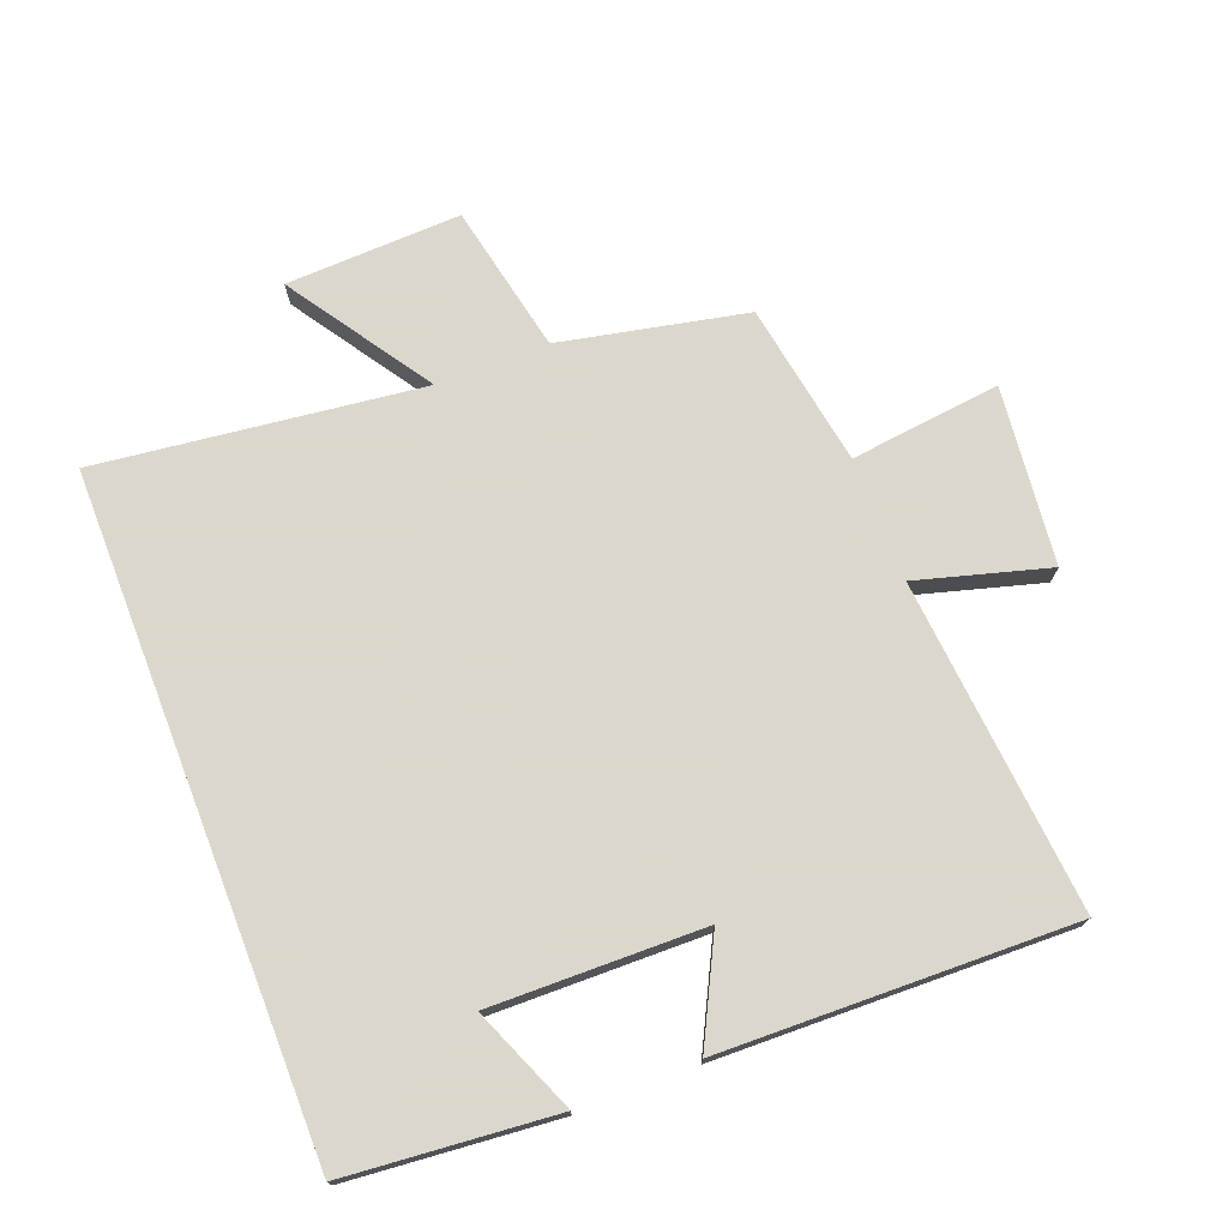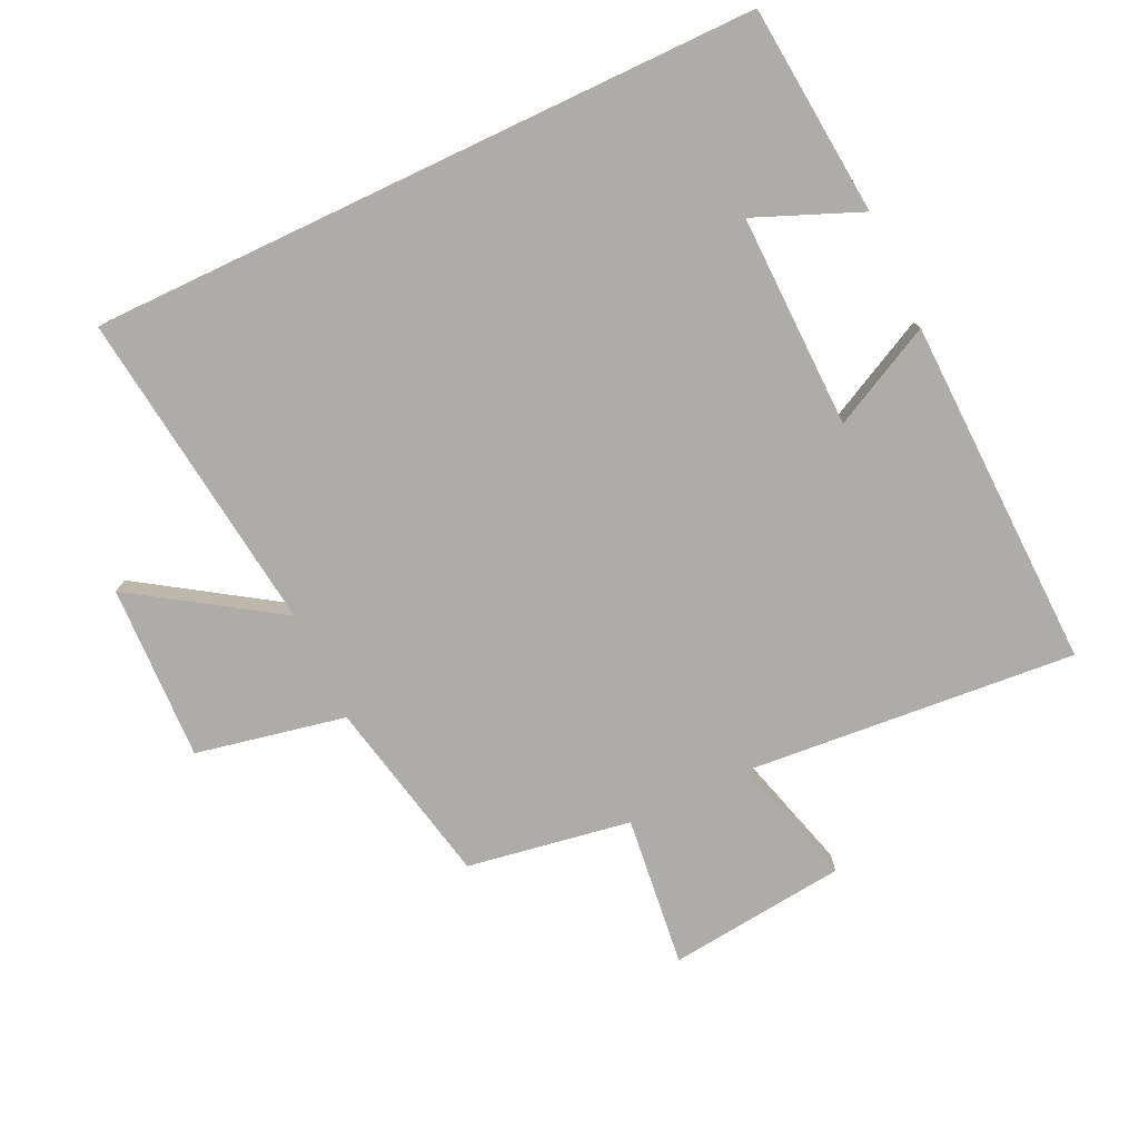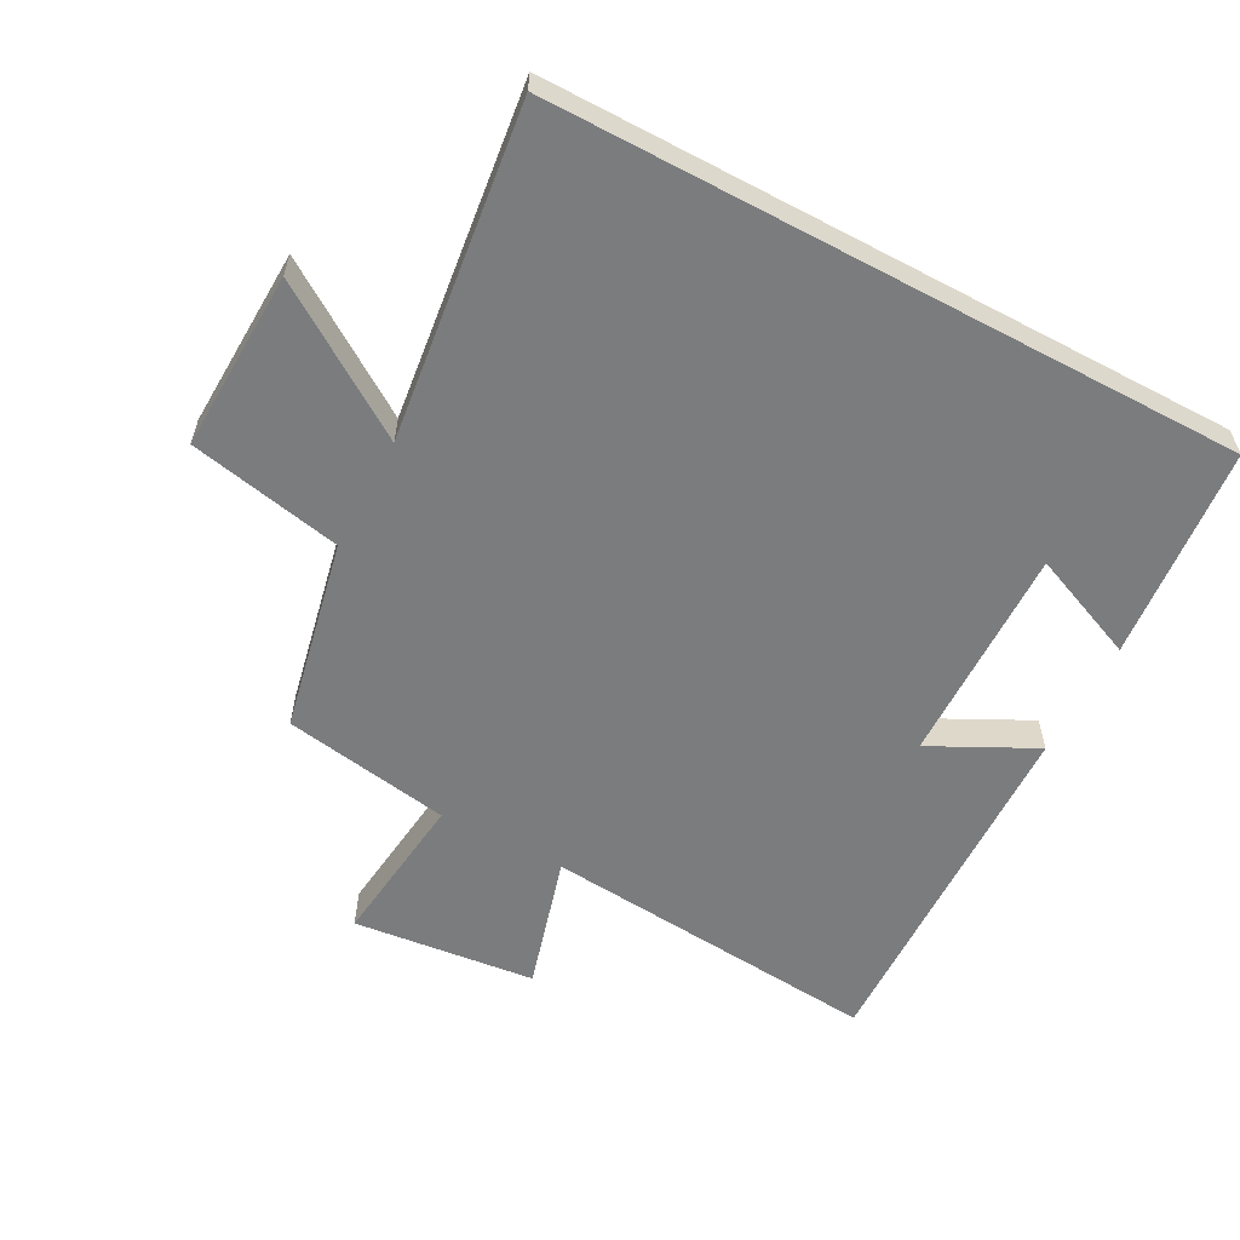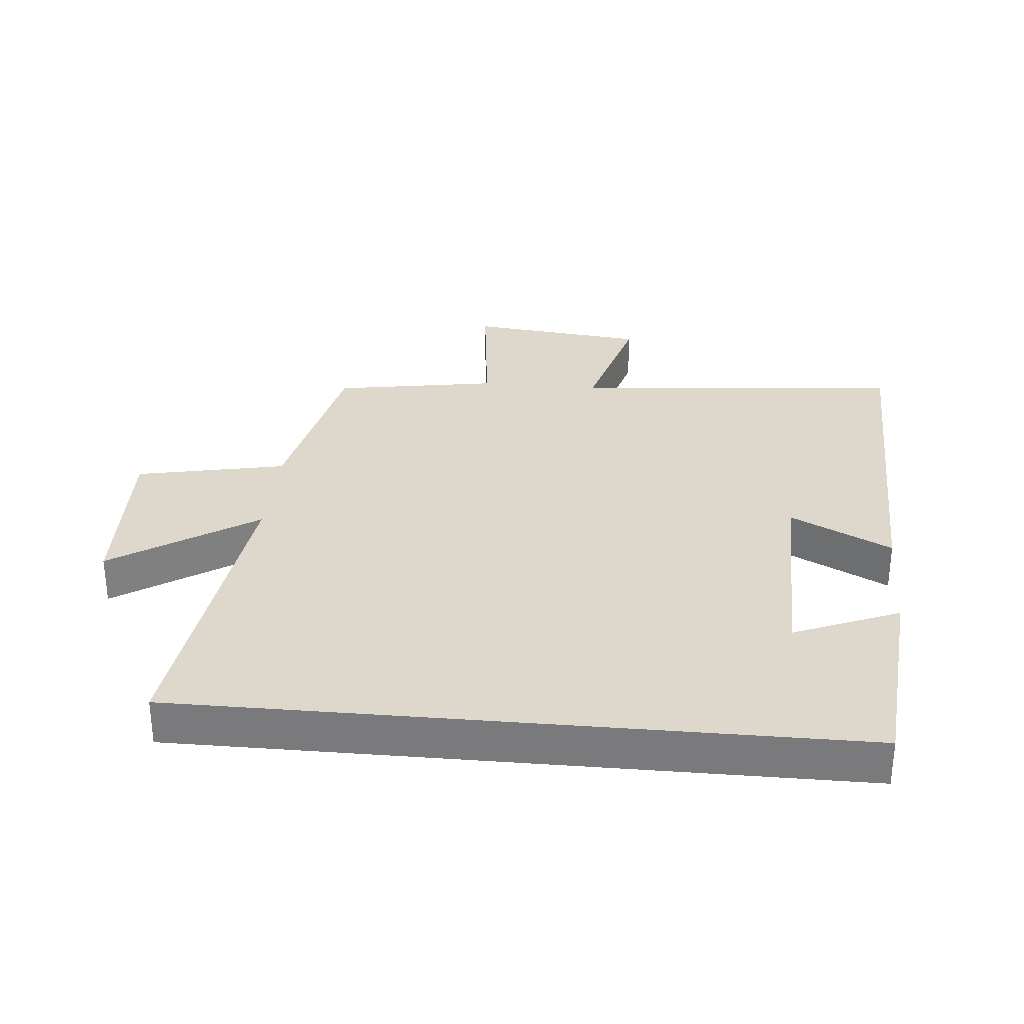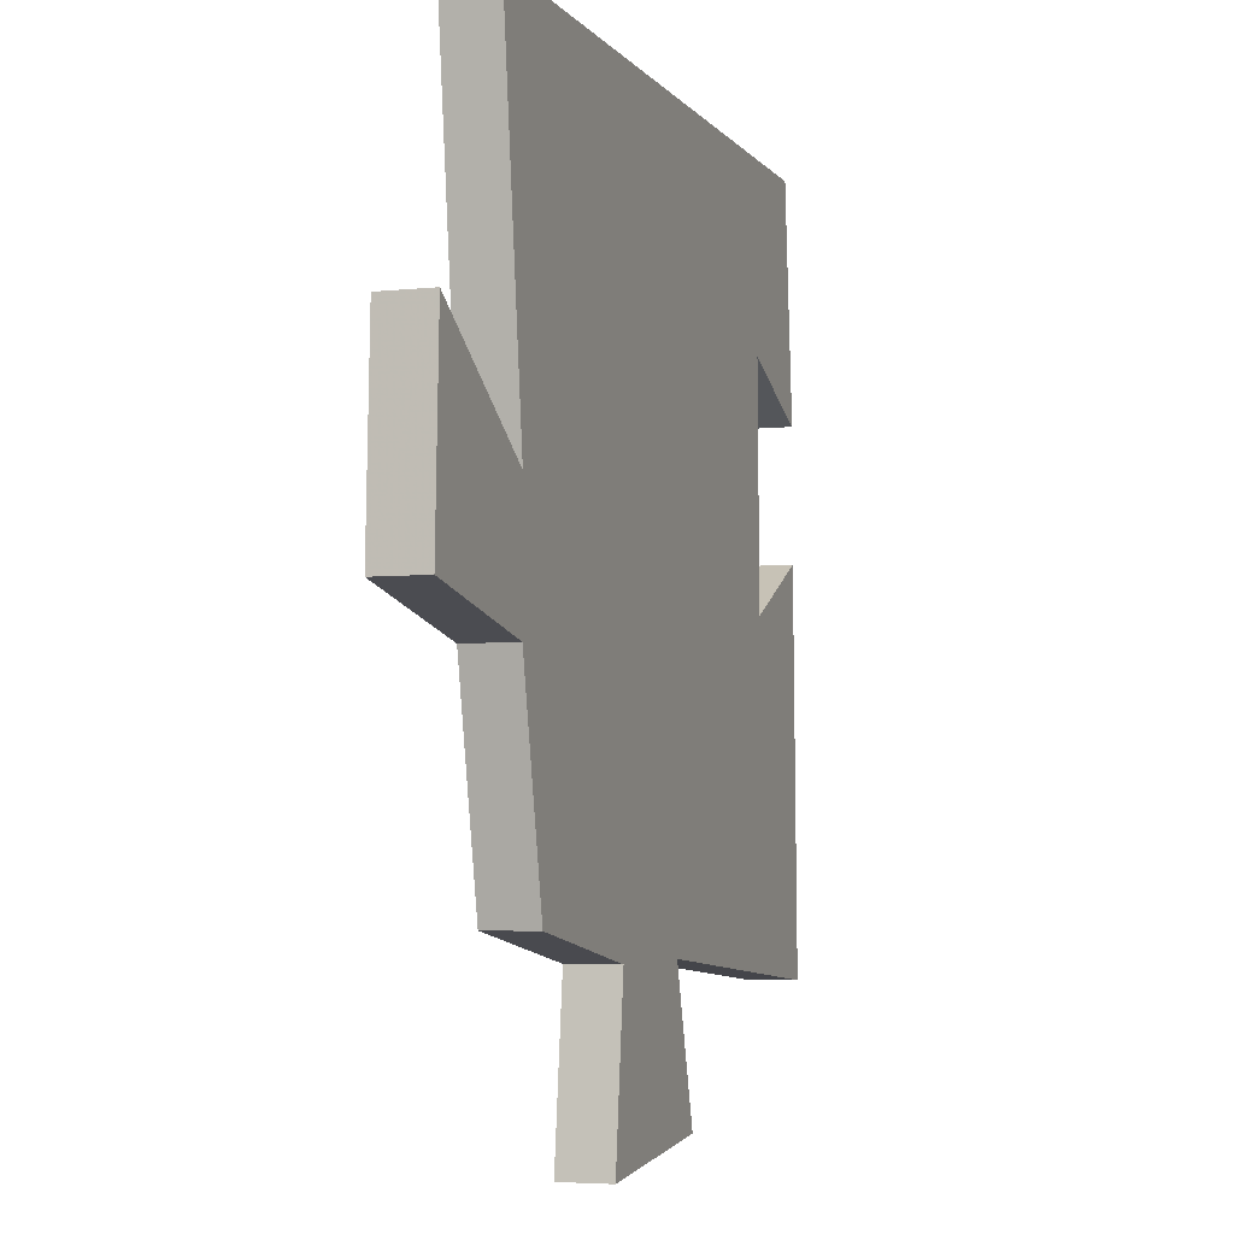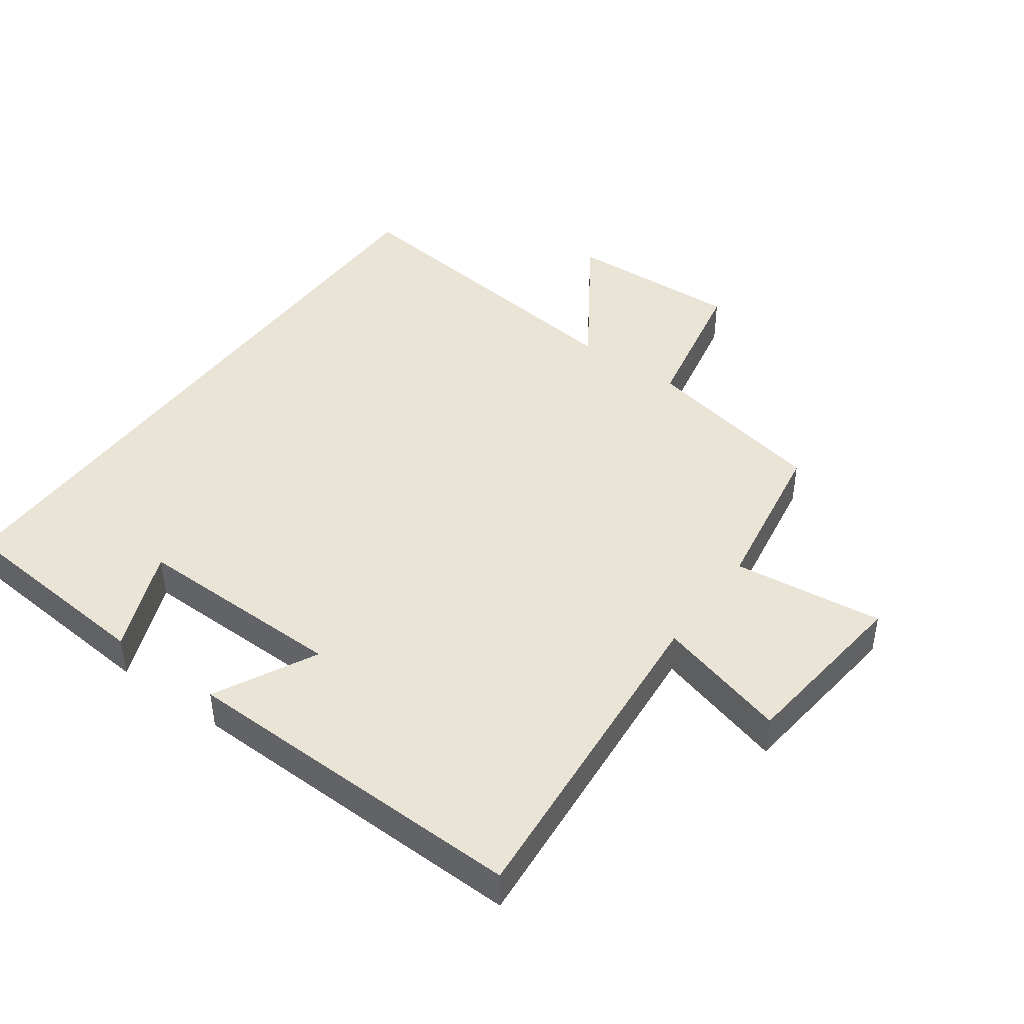
<metadata>
{"format":"obj","ext":"obj","renderer":"f3d","projection":"perspective","resolution":1024,"background":"white","views":[{"elev":73.4,"azim":68.8,"up":"+Y"},{"elev":-76.9,"azim":25.3,"up":"+Y"},{"elev":-58.7,"azim":-28.1,"up":"+Y"},{"elev":31.1,"azim":5.2,"up":"+Y"},{"elev":-4.5,"azim":-71.1,"up":"+Z"},{"elev":43.8,"azim":125.8,"up":"+Y"}]}
</metadata>
<code>
v -0.44 0.07 -0.458
v -0.5 0.07 -0.171
v -0.73 0.07 -0.124
v -0.72 0.07 0.146
v -0.5 0.07 0.001
v -0.561 0.07 0.5
v 0.471 0.07 0.5
v 0.5 0.07 0.179
v 0.338 0.07 0.246
v 0.344 0.07 -0.082
v 0.5 0.07 -0.003
v 0.514 0.07 -0.544
v 0.002 0.07 -0.5
v 0.059 0.07 -0.702
v -0.215 0.07 -0.732
v -0.188 0.07 -0.5
v -0.44 0 -0.458
v -0.5 0 -0.171
v -0.73 0 -0.124
v -0.72 0 0.146
v -0.5 0 0.001
v -0.561 0 0.5
v 0.471 0 0.5
v 0.5 0 0.179
v 0.338 0 0.246
v 0.344 0 -0.082
v 0.5 0 -0.003
v 0.514 0 -0.544
v 0.002 0 -0.5
v 0.059 0 -0.702
v -0.215 0 -0.732
v -0.188 0 -0.5
f 13 14 15 16
f 13 16 1 2
f 10 11 12 13
f 9 10 13 2
f 7 8 9
f 5 6 7 9
f 5 9 2 3
f 3 4 5
f 32 31 30 29
f 18 17 32 29
f 29 28 27 26
f 18 29 26 25
f 25 24 23
f 25 23 22 21
f 19 18 25 21
f 21 20 19
f 1 17 18 2
f 2 18 19 3
f 3 19 20 4
f 4 20 21 5
f 5 21 22 6
f 6 22 23 7
f 7 23 24 8
f 8 24 25 9
f 9 25 26 10
f 10 26 27 11
f 11 27 28 12
f 12 28 29 13
f 13 29 30 14
f 14 30 31 15
f 15 31 32 16
f 16 32 17 1

</code>
